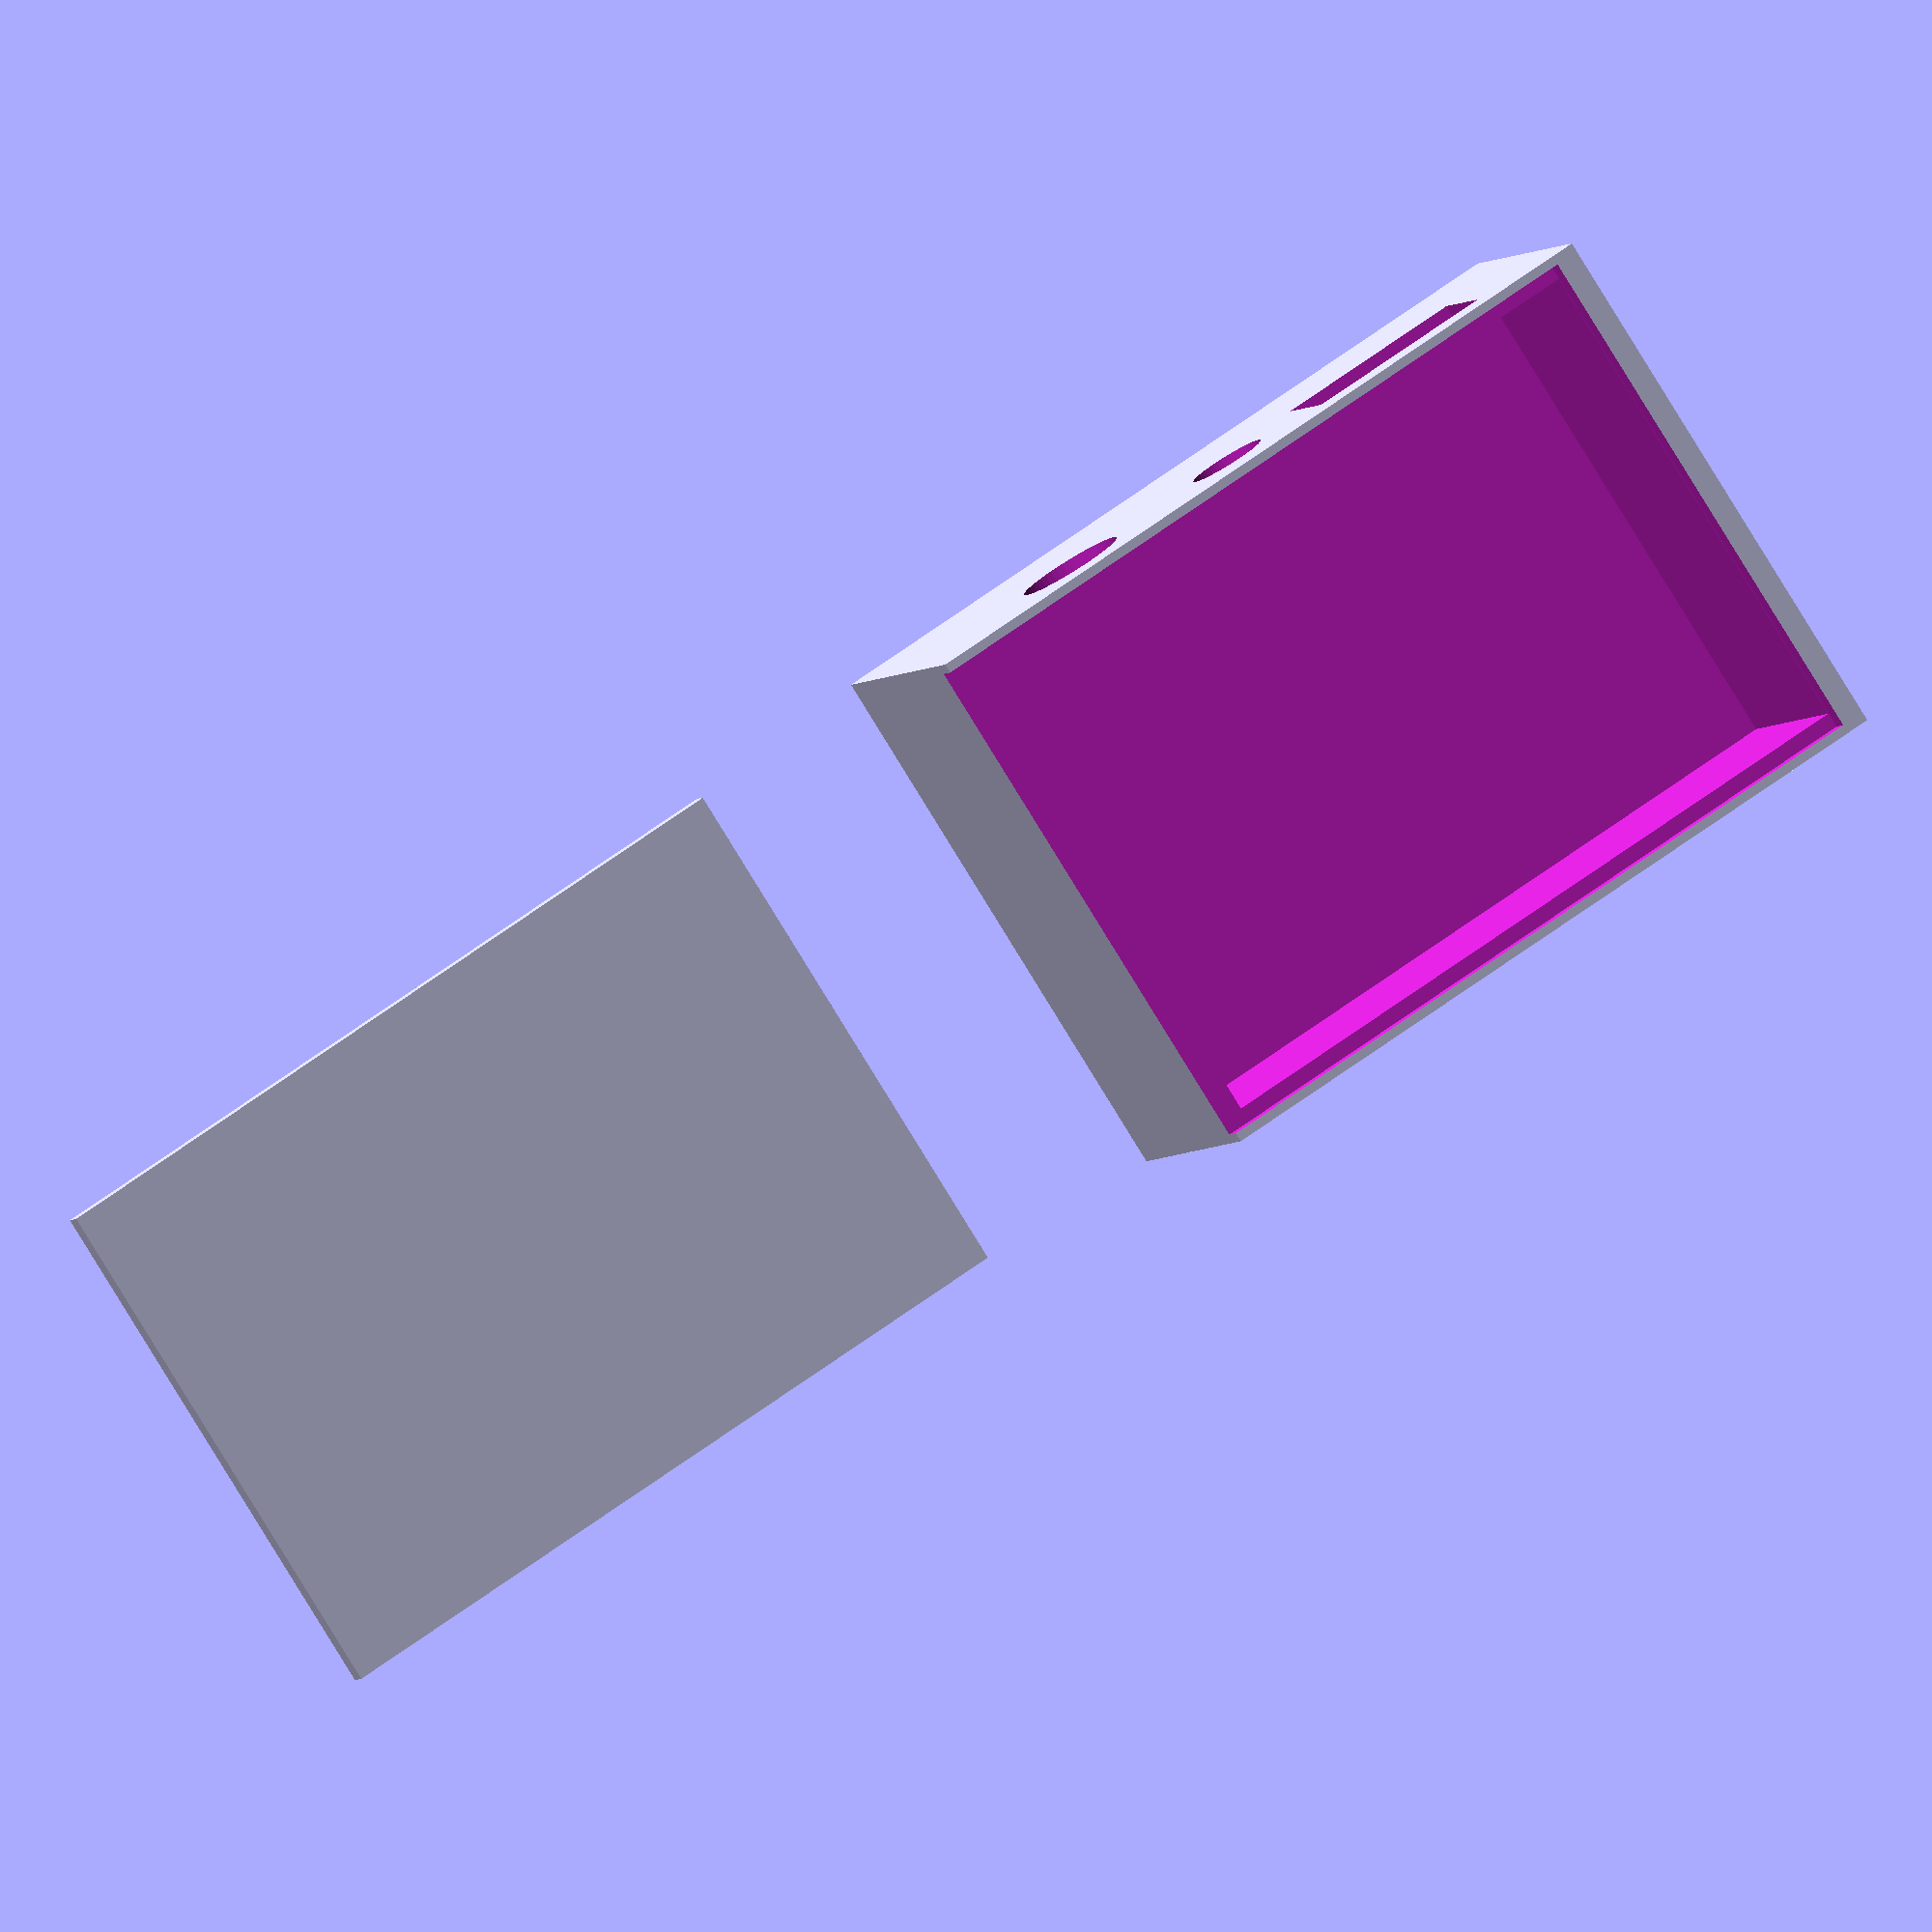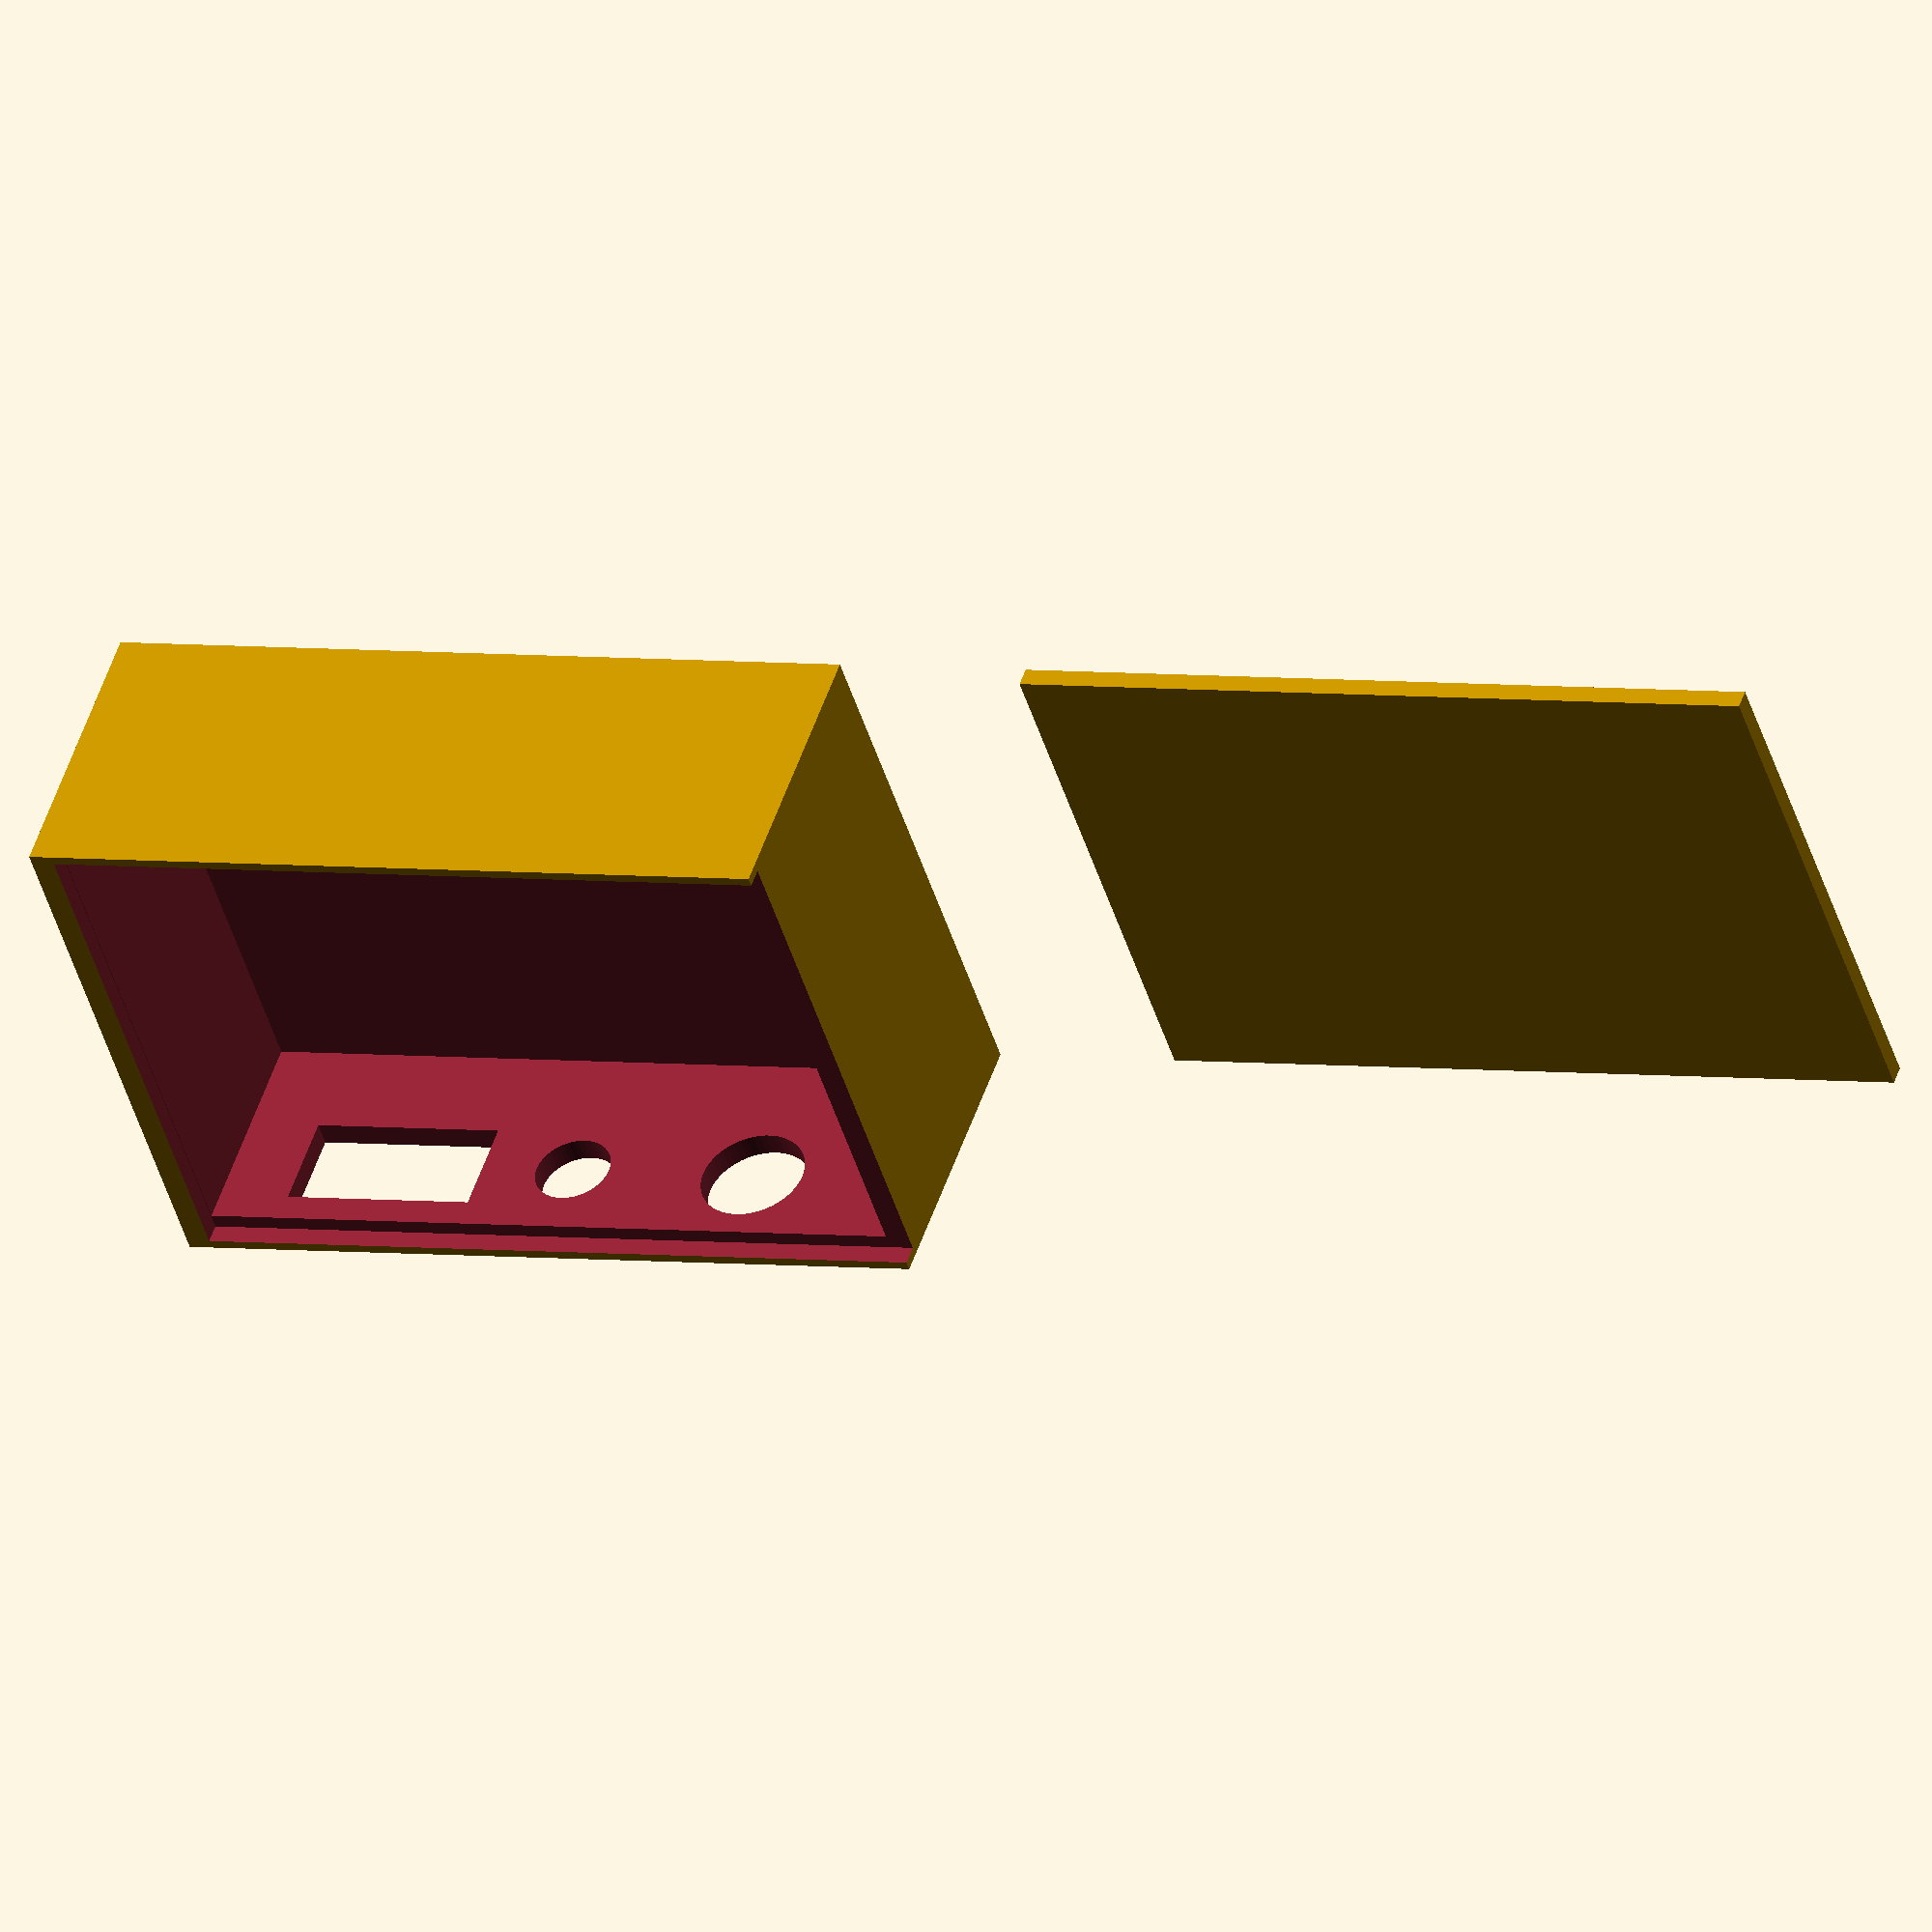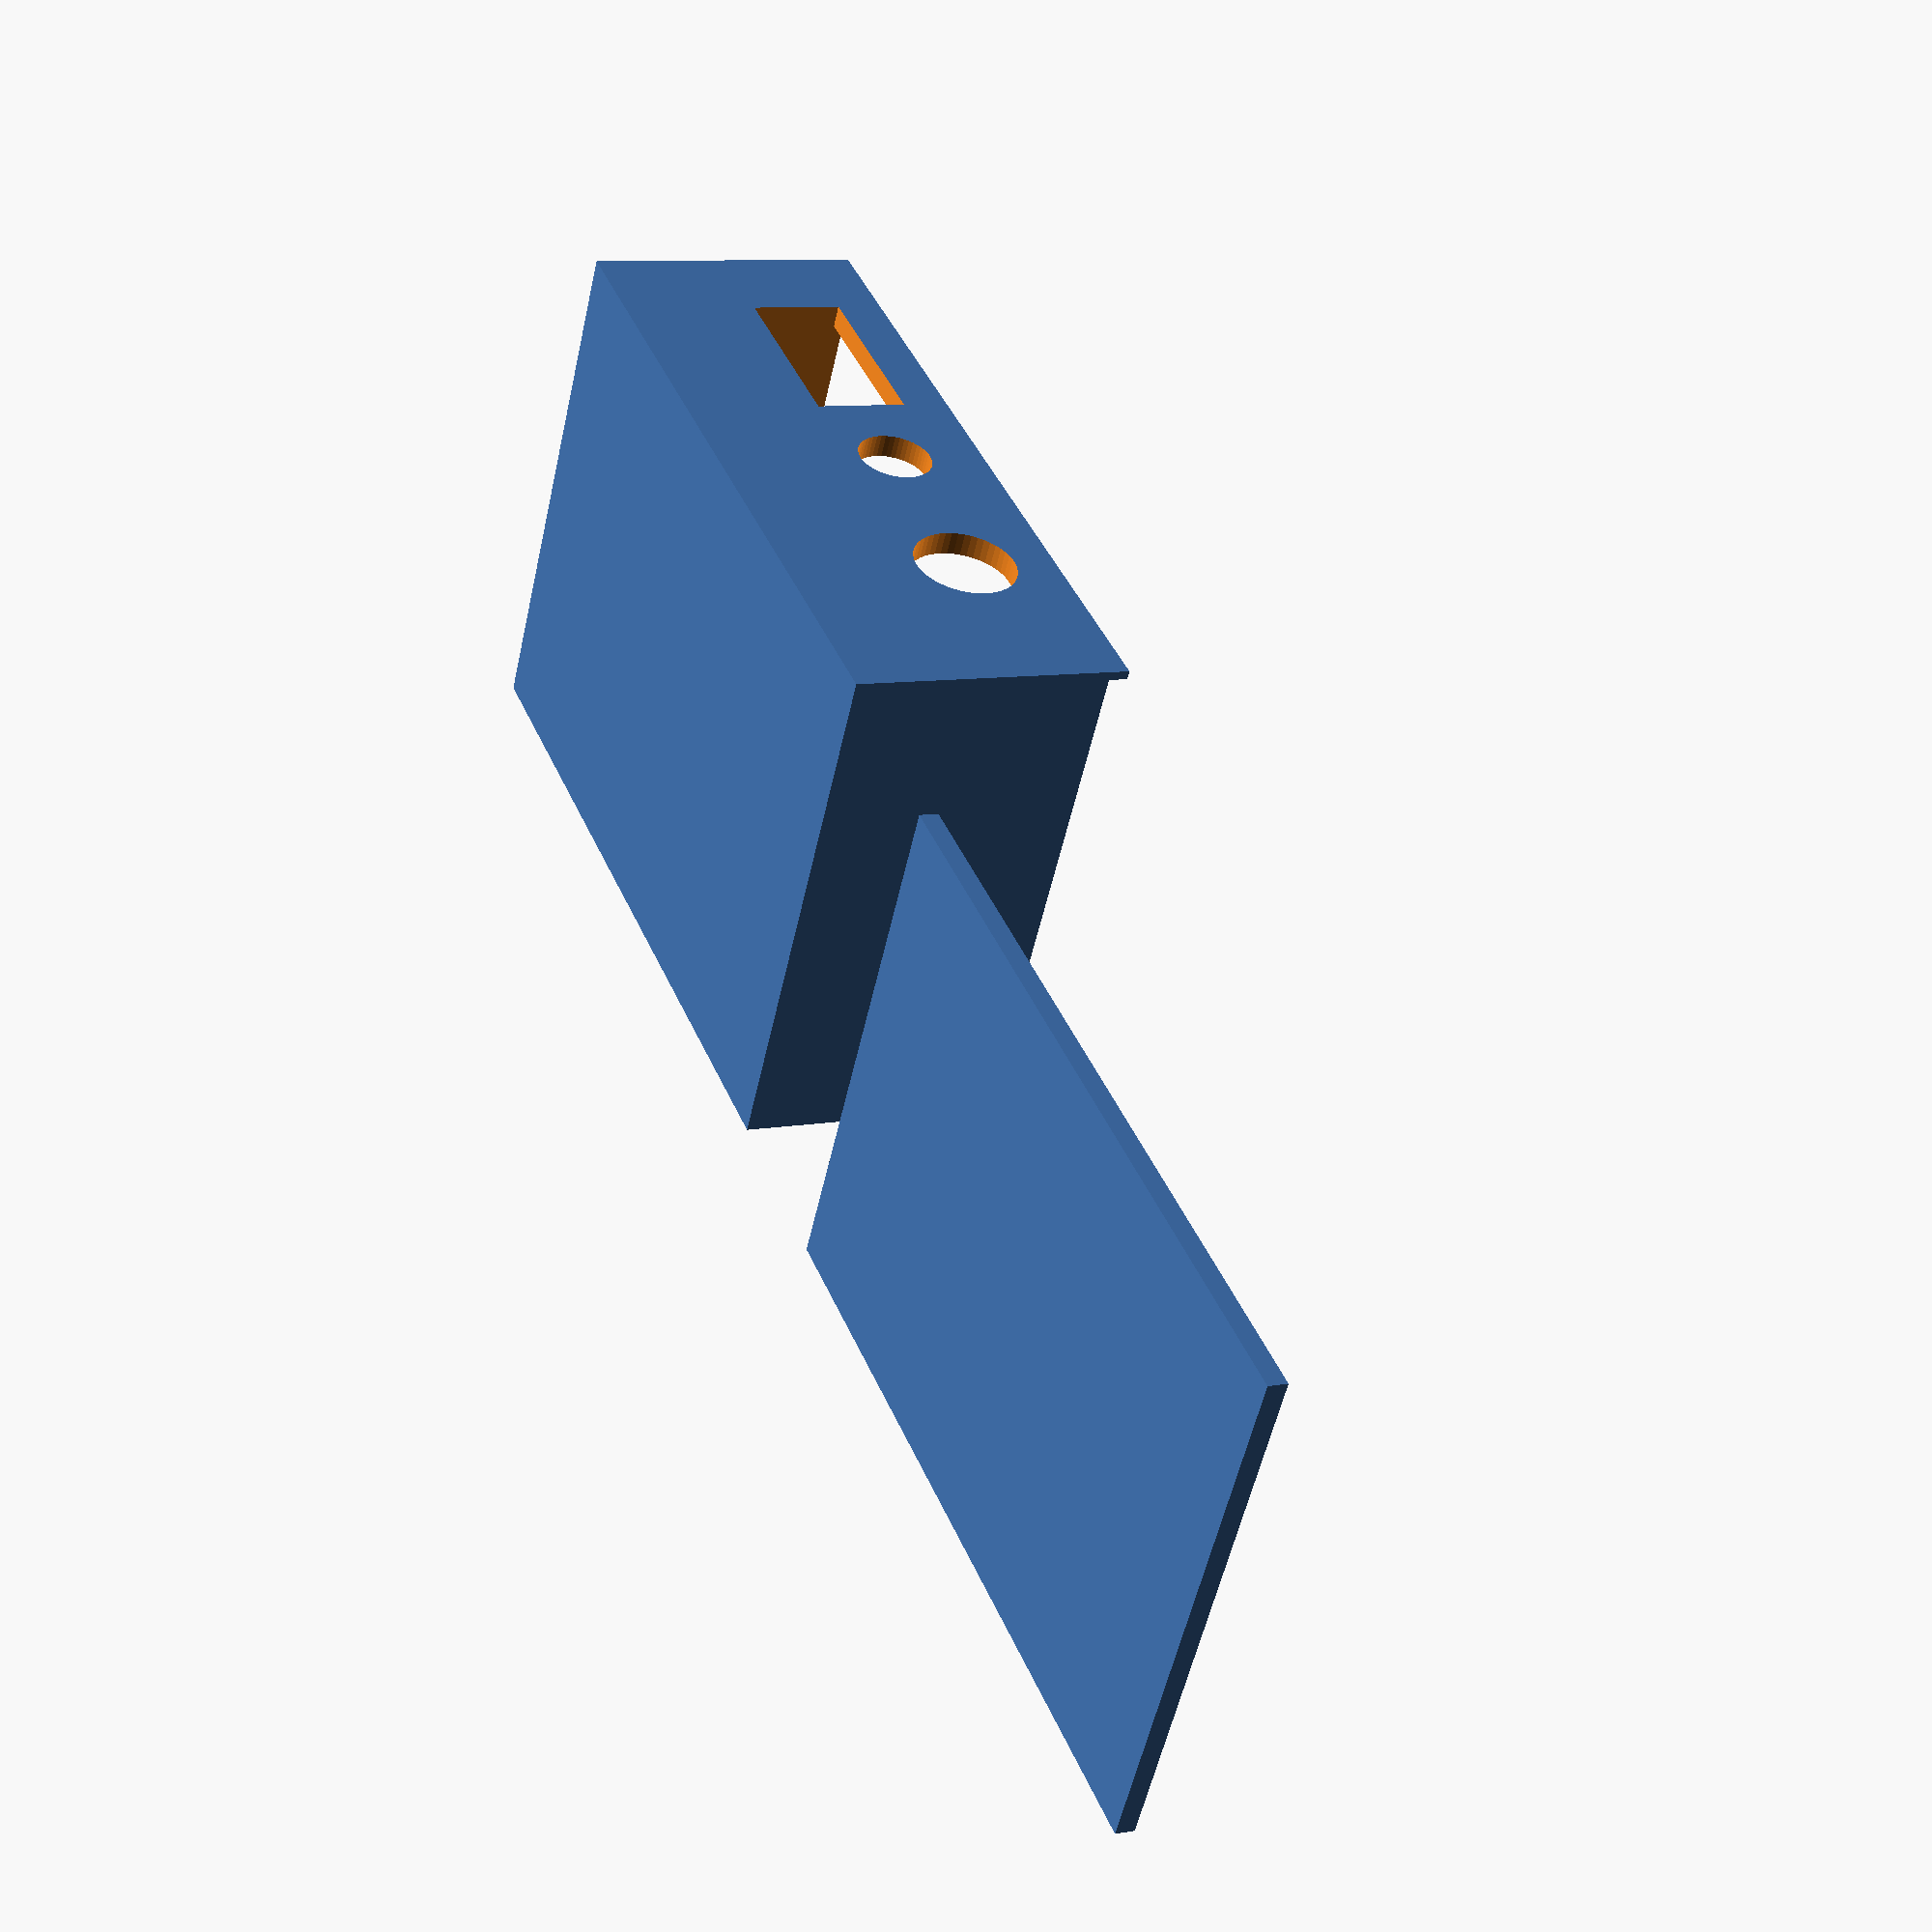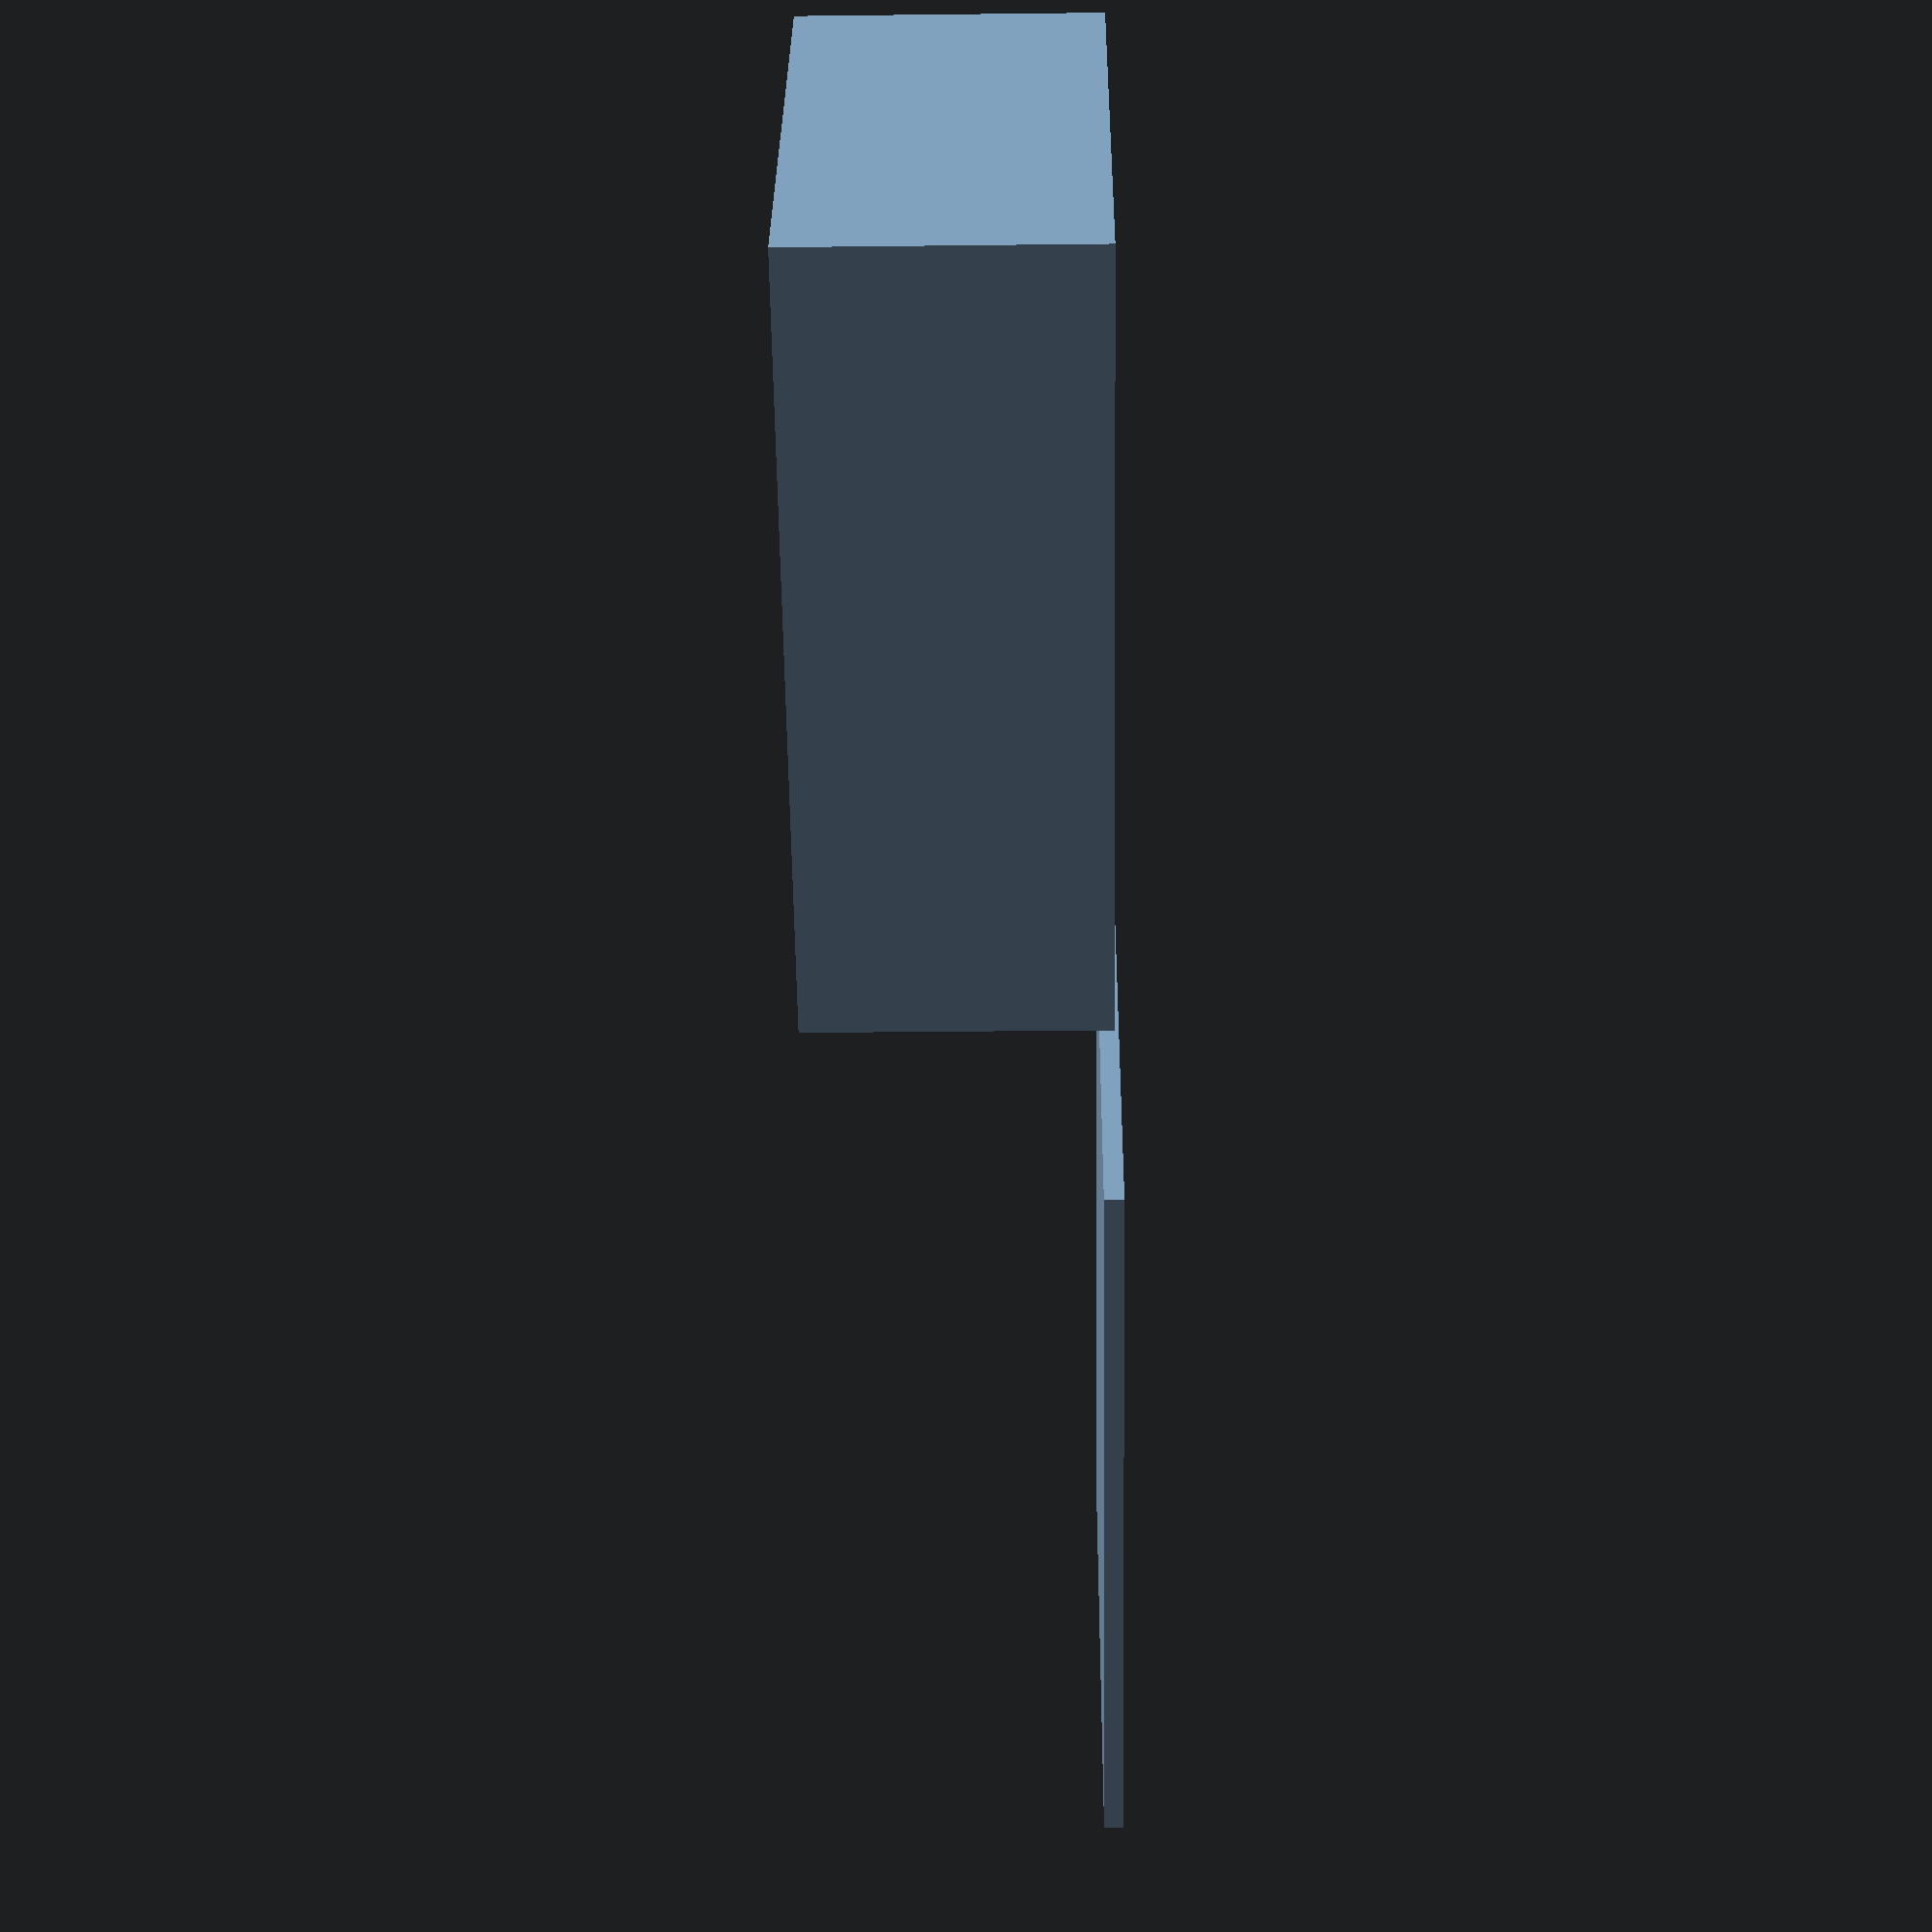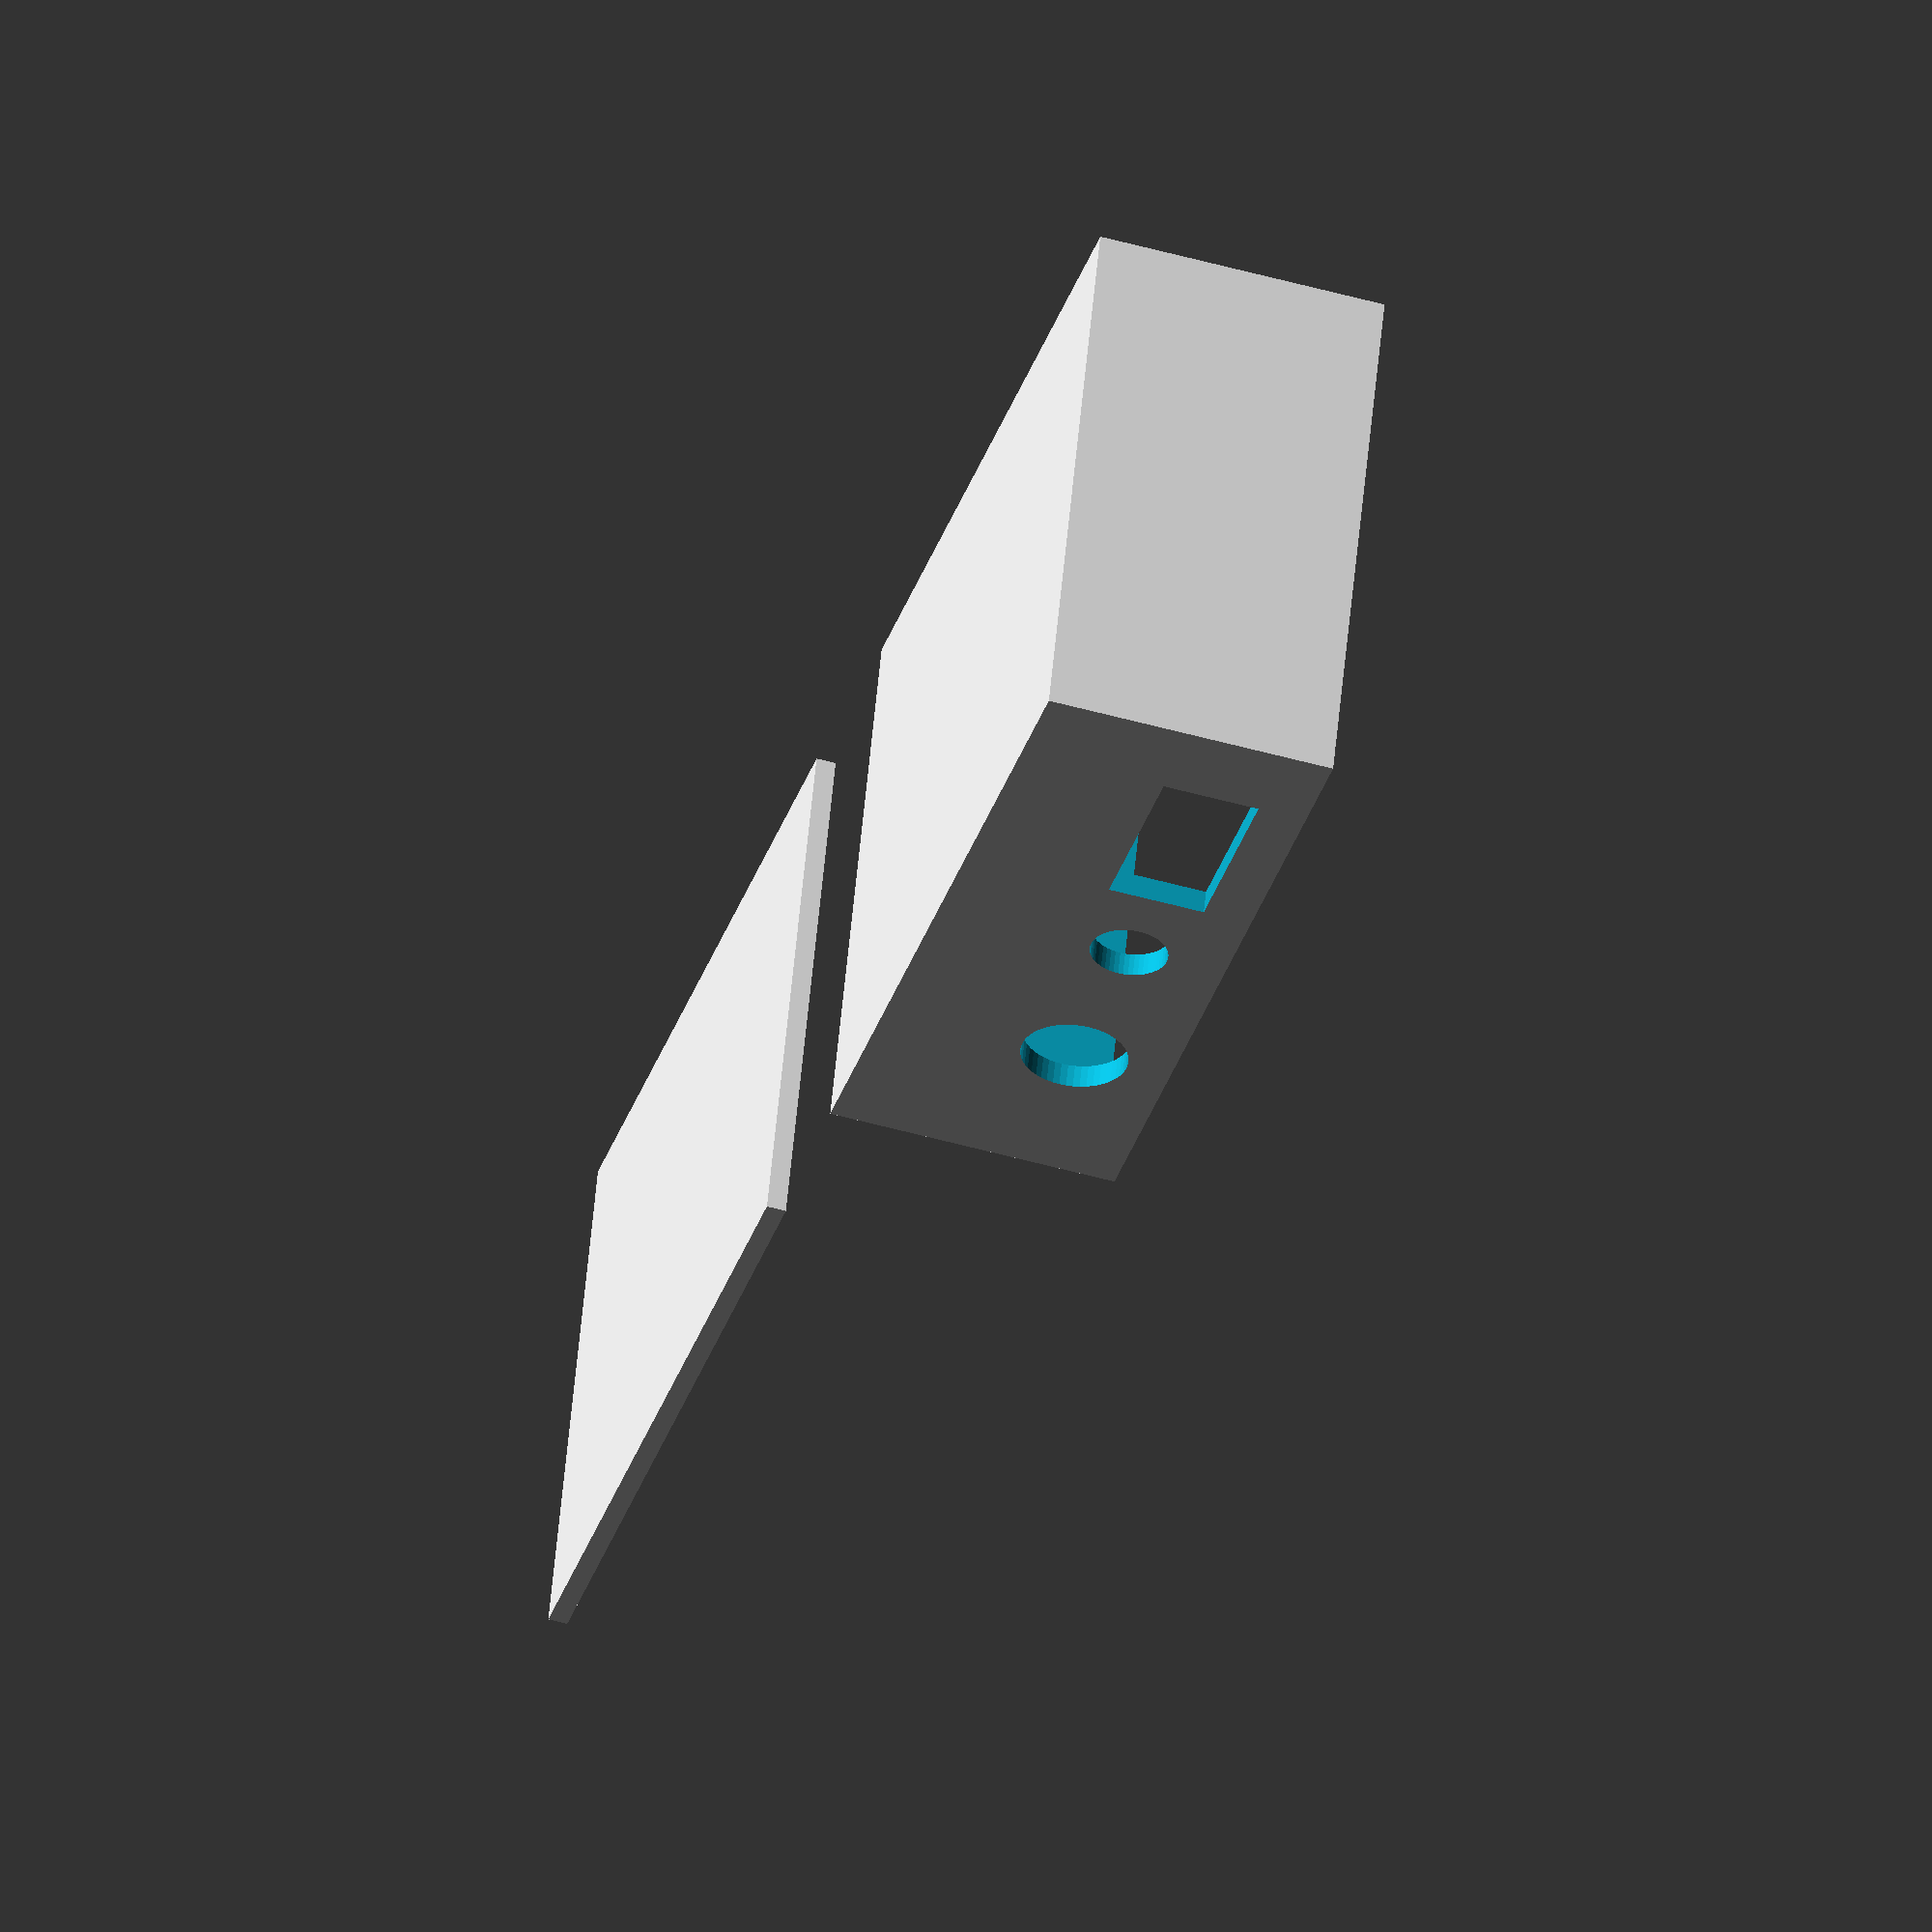
<openscad>
sizeHueco = [50+25,52,30];

sizeTapa = sizeHueco - [0, 0, sizeHueco[2]] + [5,3,2];

$fn=50;

translate([0,0,sizeHueco[2]/2])
difference(){
    cube(sizeHueco + 5 * [1, 1, 0], center=true);

    translate([0,0,5]){
        cube(sizeHueco, center=true);
    }
    
     /*for (i = [-45, 45, 90+45,180 + 45]){
        pos = [(sizeHueco[0] + 10)/sqrt(2) * cos(i), (sizeHueco[1] + 10)/sqrt(2) * sin(i), 10];
        
        translate(pos){
            cylinder(d=5, h=20, center = true, $fn = 50);
        }
    }*/
    
    //BNC fotodiodo
    translate([0,-sizeHueco[1]/2,5]){
        rotate([90,0,0]){
            cylinder(d=8,h=20,center=true);
        }
    }
    
    //Jack tensión
    translate([20,-sizeHueco[1]/2,5]){
        rotate([90,0,0]){
            cylinder(d=11,h=20,center=true);
        }
    }
    
    //Cable plano de motor
    translate([-20,-sizeHueco[1]/2,5]){
        cube([20,20,10], center=true);
    }
    
    
    translate([2.5,0,sizeHueco[2]/2 - 1]){
        cube(sizeTapa + [0.1,0.1,0.1], center = true);
    }
}

translate([100,0,0]){
    cube(sizeTapa, center = true);
   
}
</openscad>
<views>
elev=4.1 azim=146.5 roll=341.5 proj=o view=wireframe
elev=130.6 azim=162.6 roll=162.1 proj=o view=solid
elev=350.9 azim=150.0 roll=244.7 proj=p view=solid
elev=208.0 azim=329.2 roll=89.0 proj=p view=solid
elev=51.9 azim=341.7 roll=253.1 proj=o view=wireframe
</views>
